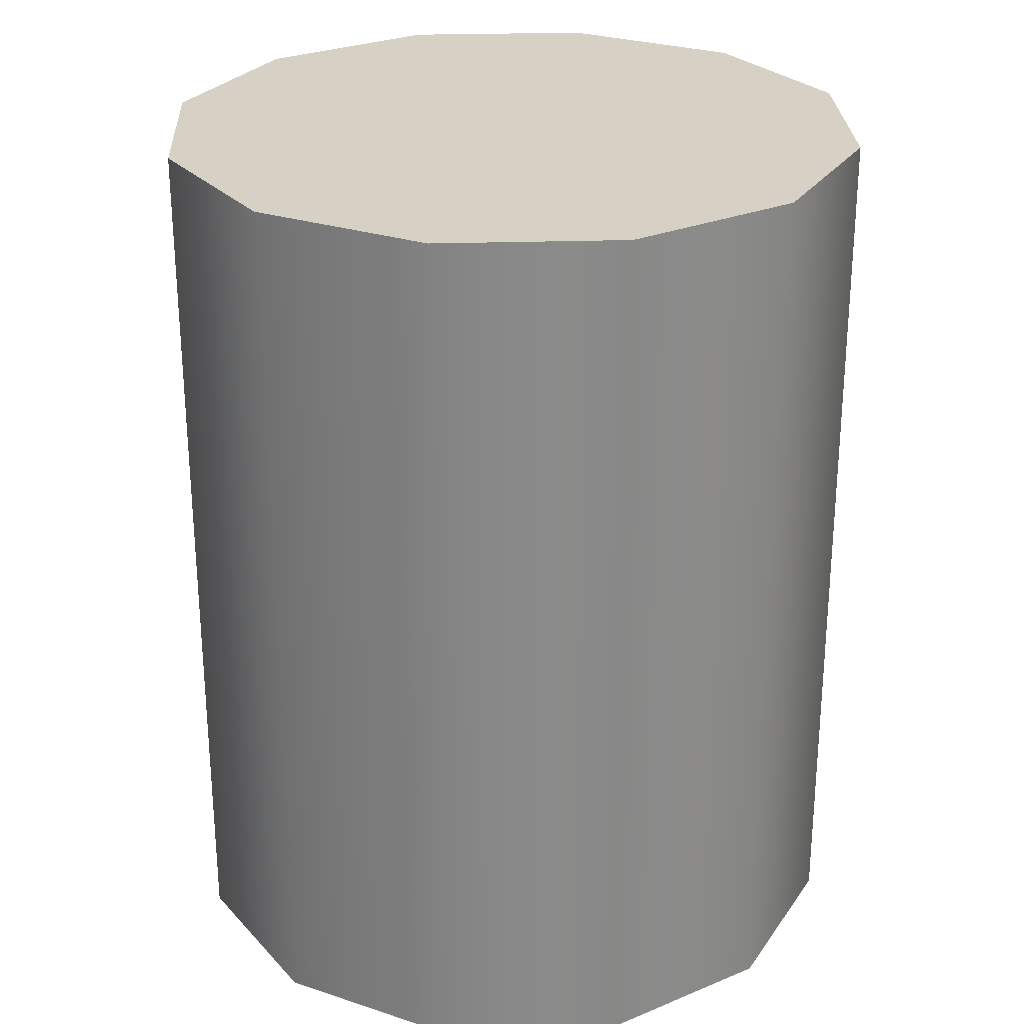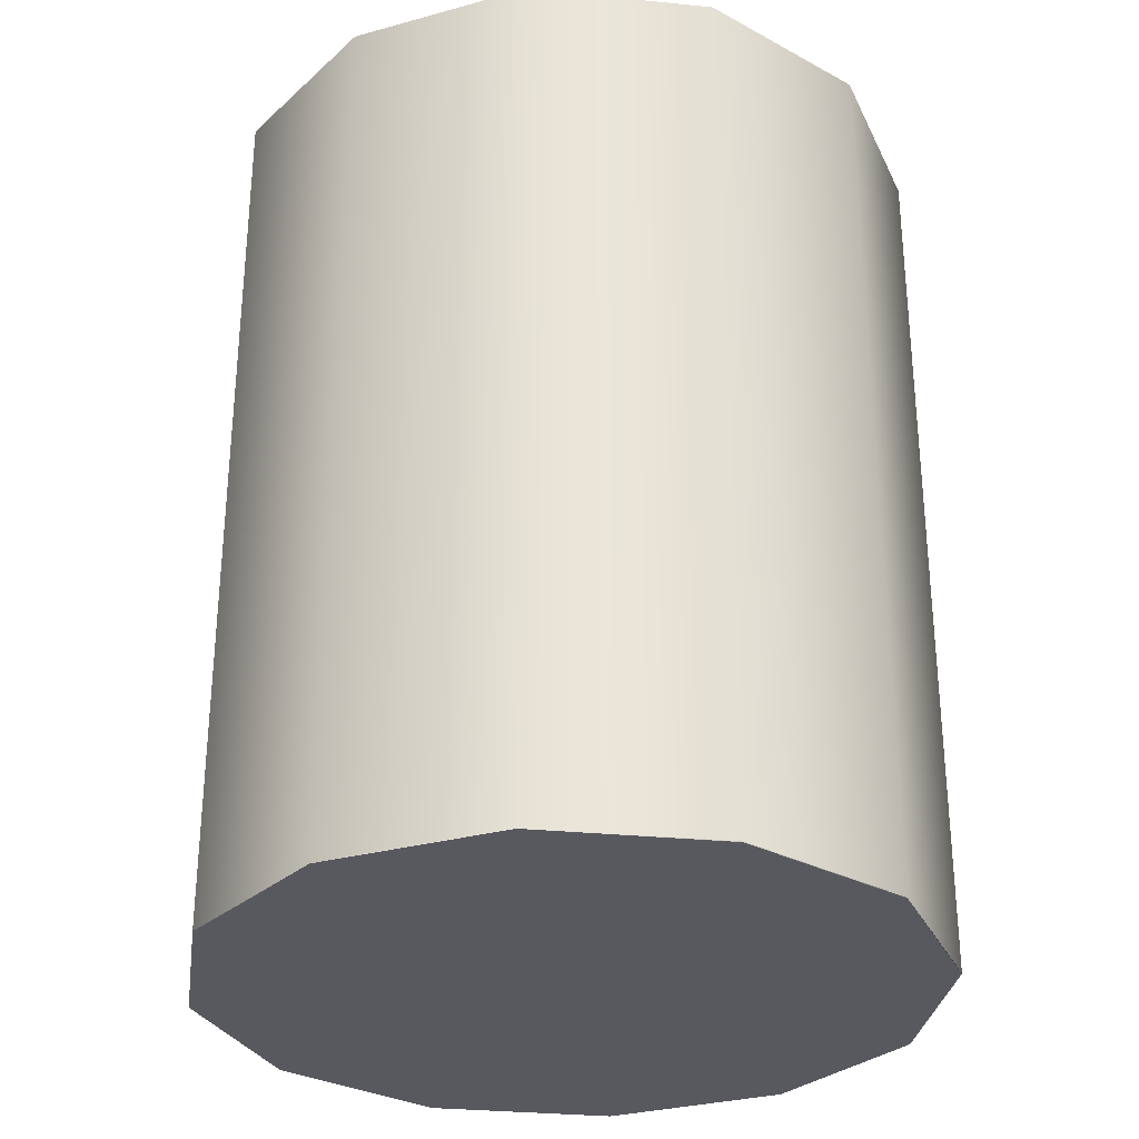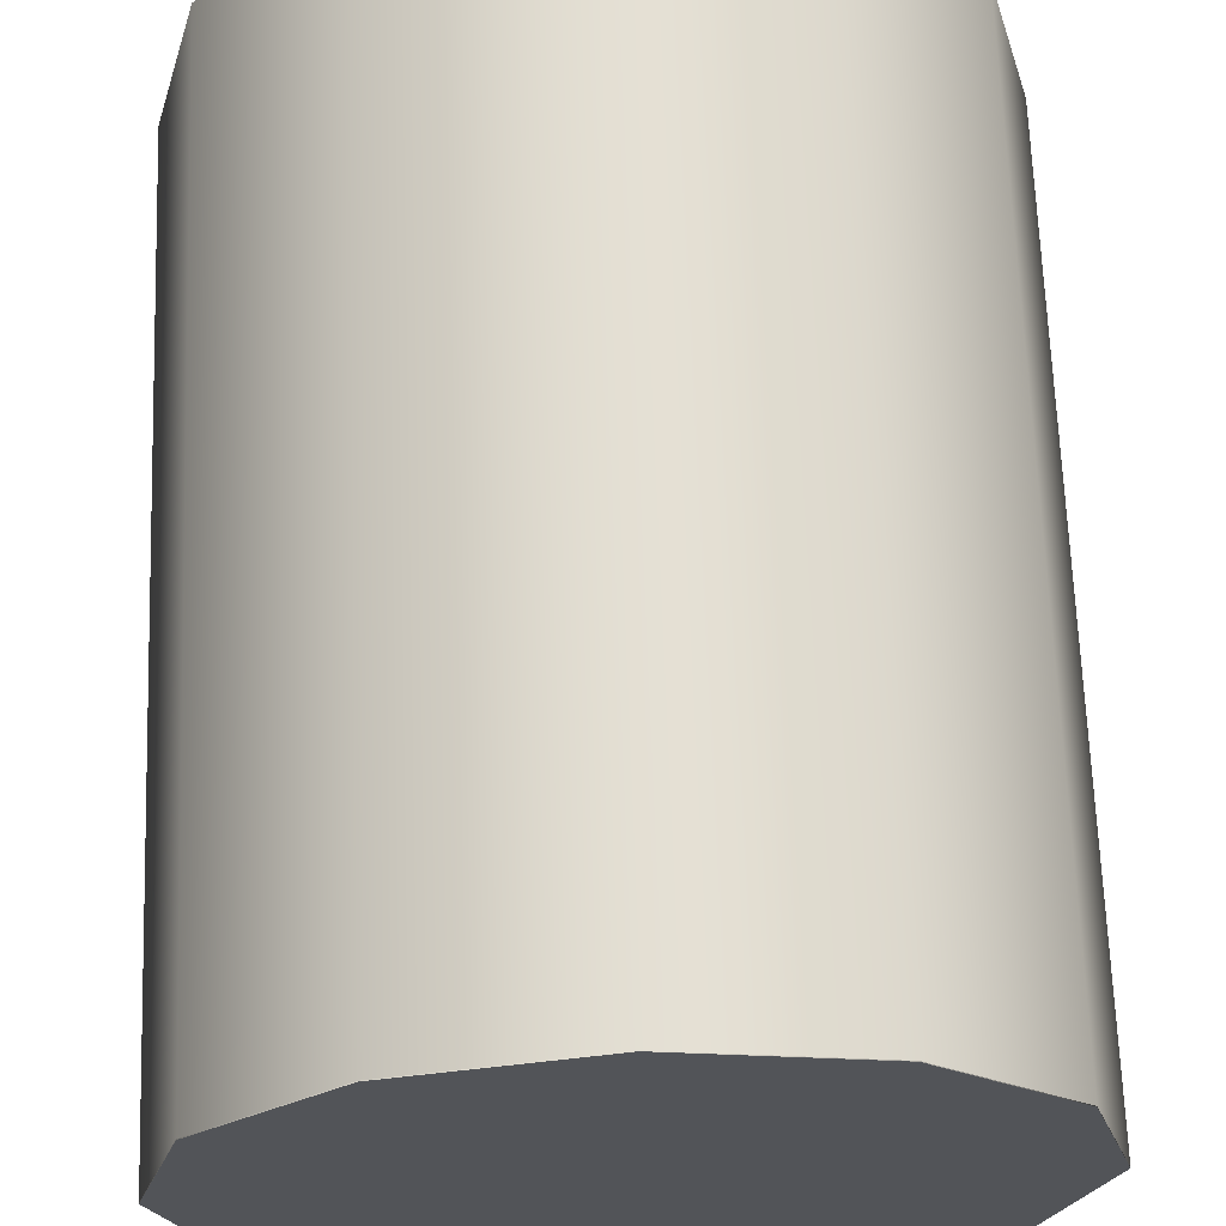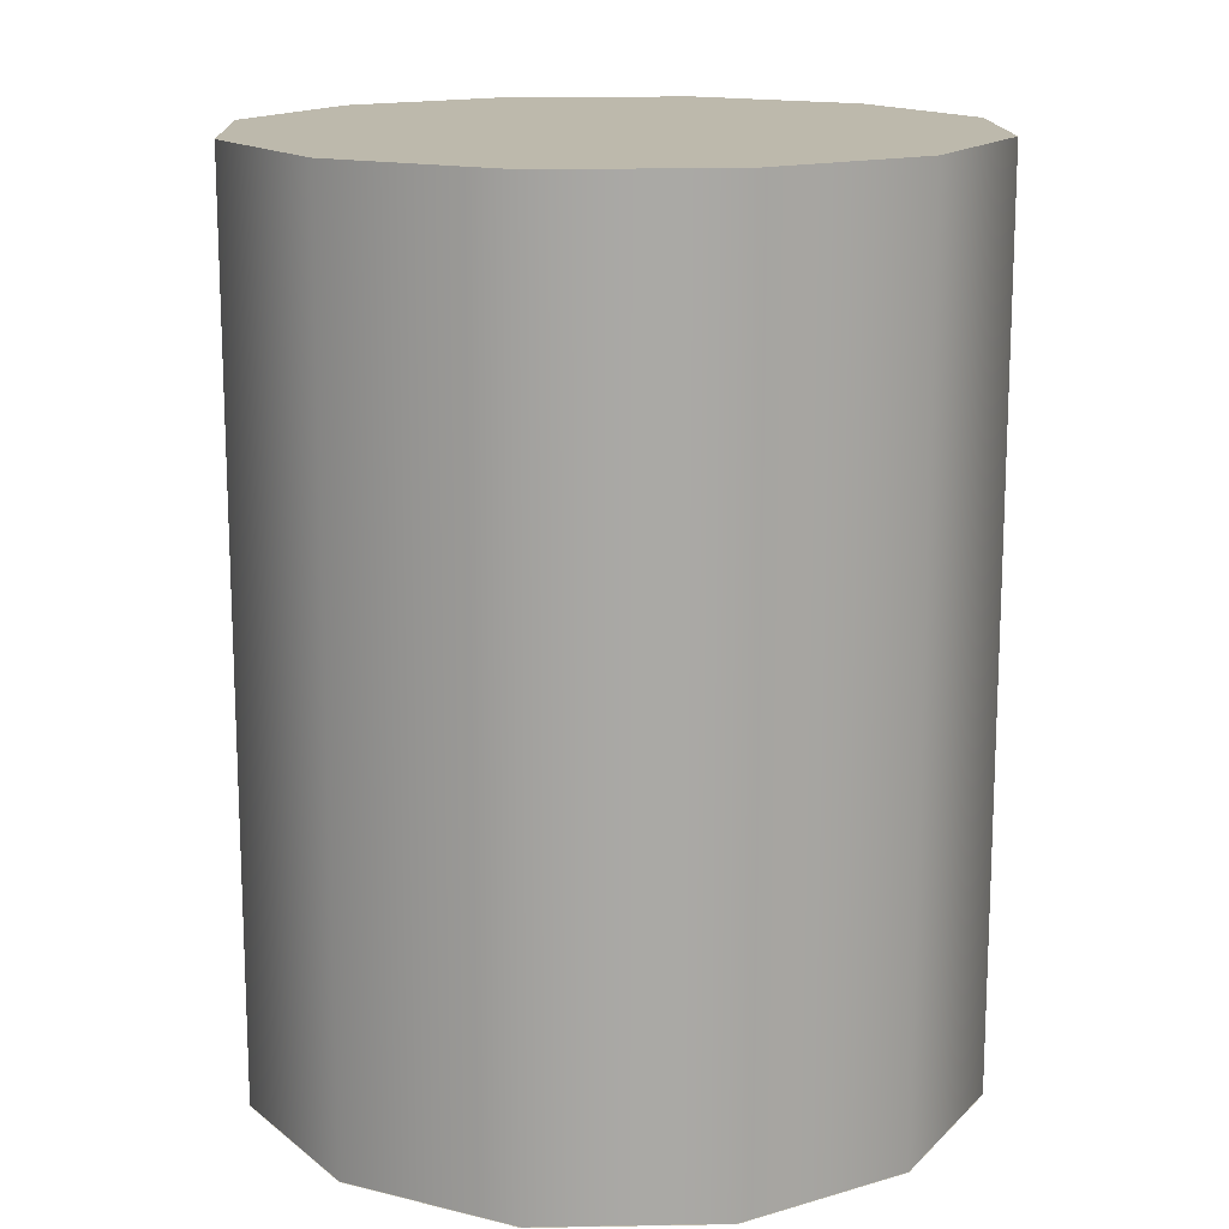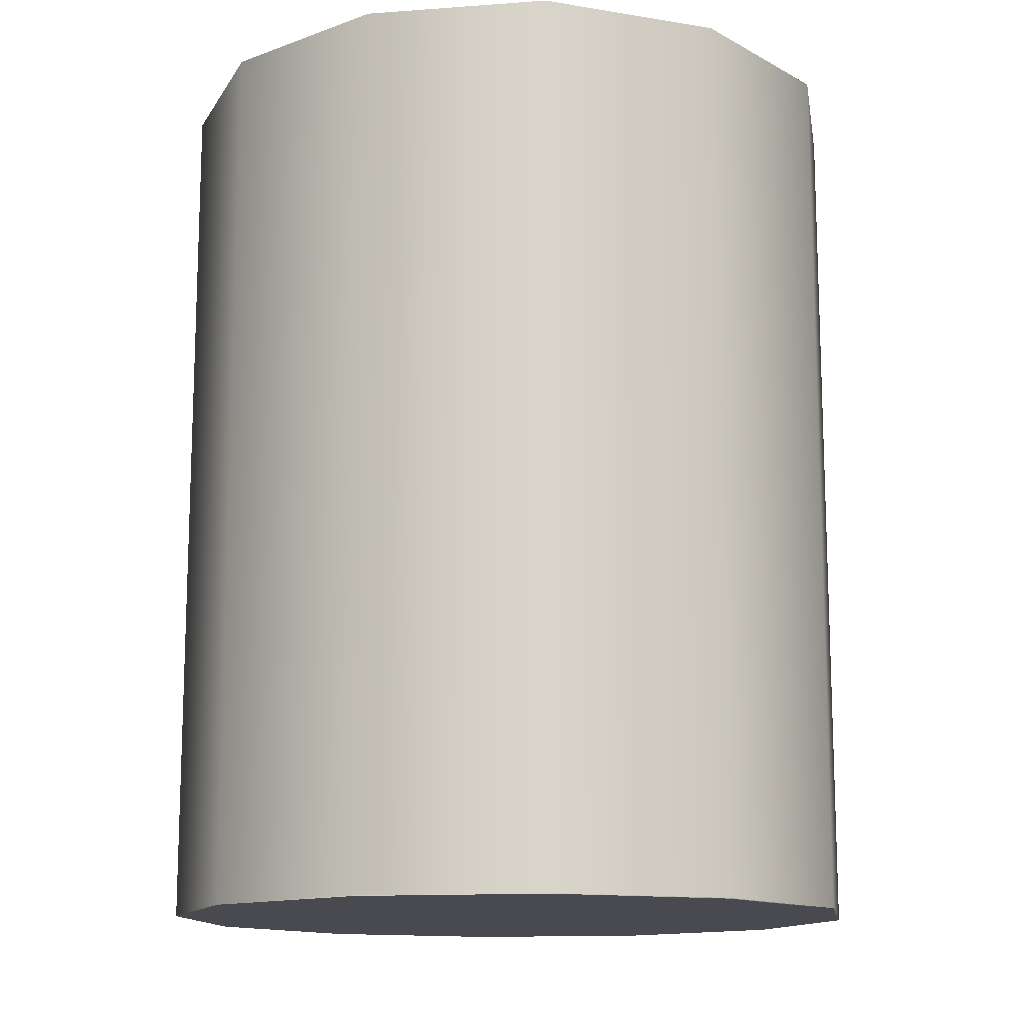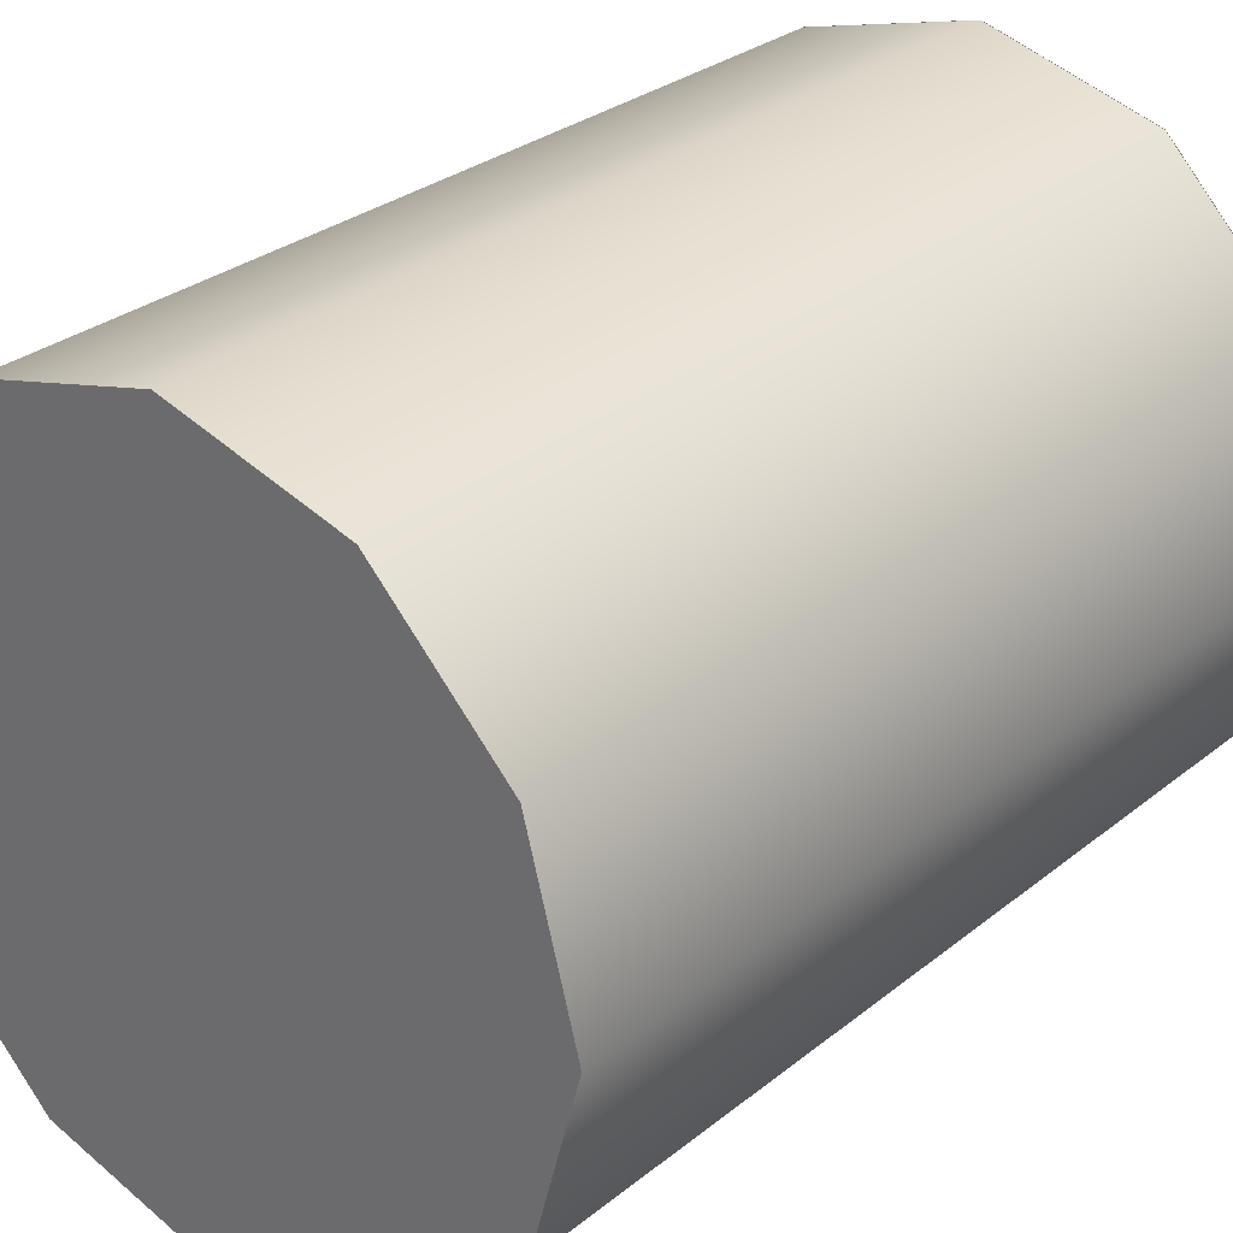
<metadata>
{"format":"obj","ext":"obj","renderer":"f3d","projection":"perspective","resolution":1024,"background":"white","views":[{"elev":27.0,"azim":-167.8,"up":"+Y"},{"elev":-30.4,"azim":156.8,"up":"+Y"},{"elev":67.0,"azim":-2.1,"up":"+Z"},{"elev":15.0,"azim":132.9,"up":"+Y"},{"elev":-13.5,"azim":-95.5,"up":"+Y"},{"elev":29.6,"azim":-139.3,"up":"+Z"}]}
</metadata>
<code>
v 20 -0.1179 -0.1068
v 20 -0.08459 -0.1068
v 20 50.08 -0.1068
v 17.32 -0.1179 9.893
v 17.32 -0.08459 9.893
v 17.32 50.08 9.893
v 10 -0.1179 17.21
v 10 -0.08459 17.21
v 10 50.08 17.21
v 0 -0.1179 19.89
v 0 -0.08459 19.89
v 0 50.08 19.89
v -10 -0.1179 17.21
v -10 -0.08459 17.21
v -10 50.08 17.21
v -17.32 -0.1179 9.893
v -17.32 -0.08459 9.893
v -17.32 50.08 9.893
v -20 -0.1179 -0.1068
v -20 -0.08459 -0.1068
v -20 50.08 -0.1068
v -17.32 -0.1179 -10.11
v -17.32 -0.08459 -10.11
v -17.32 50.08 -10.11
v -10 -0.1179 -17.43
v -10 -0.08459 -17.43
v -10 50.08 -17.43
v -0 -0.1179 -20.11
v -0 -0.08459 -20.11
v -0 50.08 -20.11
v 10 -0.1179 -17.43
v 10 -0.08459 -17.43
v 10 50.08 -17.43
v 17.32 -0.1179 -10.11
v 17.32 -0.08459 -10.11
v 17.32 50.08 -10.11
v 0 50.08 -0.1068
v 0 -0.1179 -0.1068
g Cylinder05
f 1 4 38
f 3 37 6
f 2 3 5
f 3 6 5
f 4 7 38
f 6 37 9
f 5 6 9
f 5 9 8
f 7 10 38
f 9 37 12
f 8 9 11
f 9 12 11
f 10 13 38
f 12 37 15
f 11 12 15
f 11 15 14
f 13 16 38
f 15 37 18
f 14 15 17
f 15 18 17
f 16 19 38
f 18 37 21
f 17 18 21
f 17 21 20
f 19 22 38
f 21 37 24
f 20 21 23
f 21 24 23
f 22 25 38
f 24 37 27
f 23 24 27
f 23 27 26
f 25 28 38
f 27 37 30
f 26 27 29
f 27 30 29
f 28 31 38
f 30 37 33
f 29 30 33
f 29 33 32
f 31 34 38
f 33 37 36
f 32 33 35
f 33 36 35
f 34 1 38
f 36 37 3
f 35 36 3
f 35 3 2

</code>
